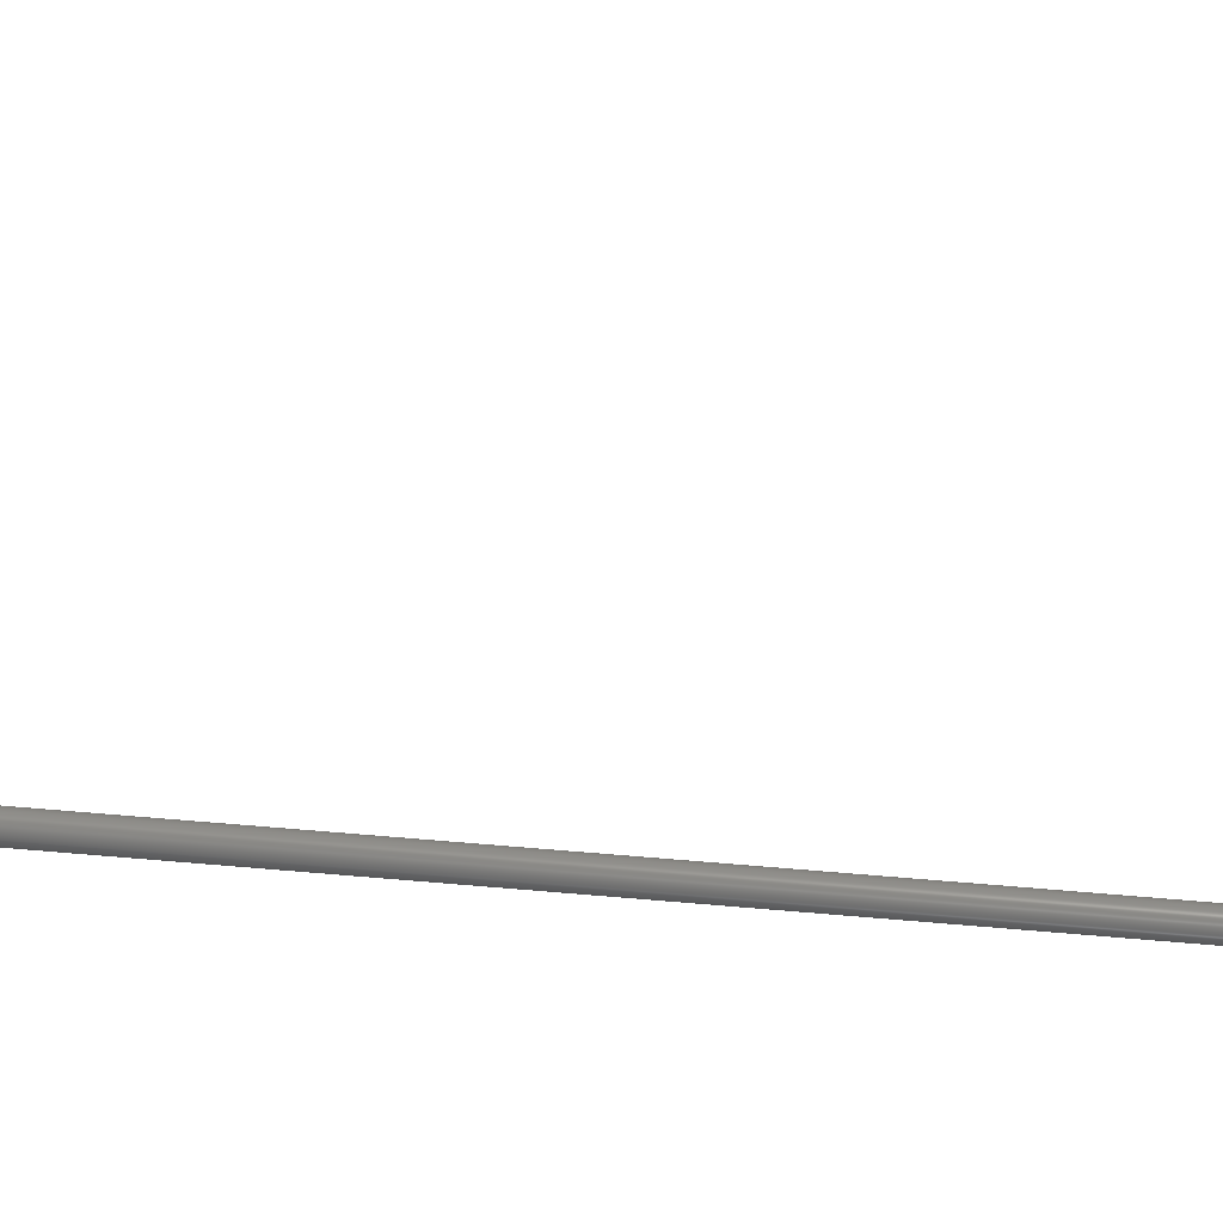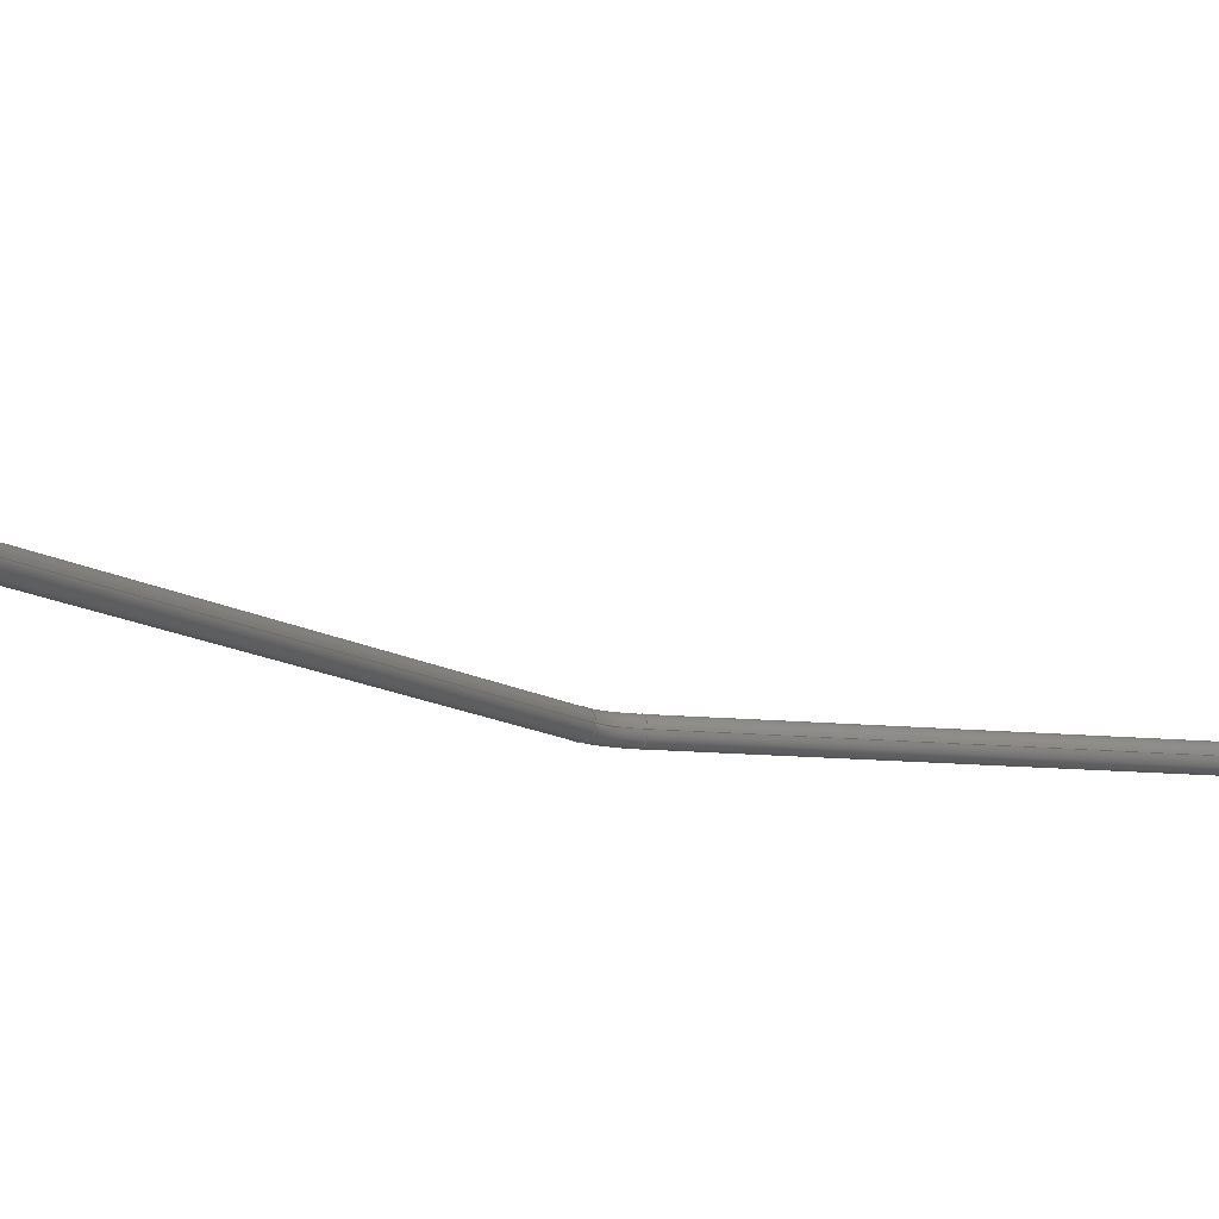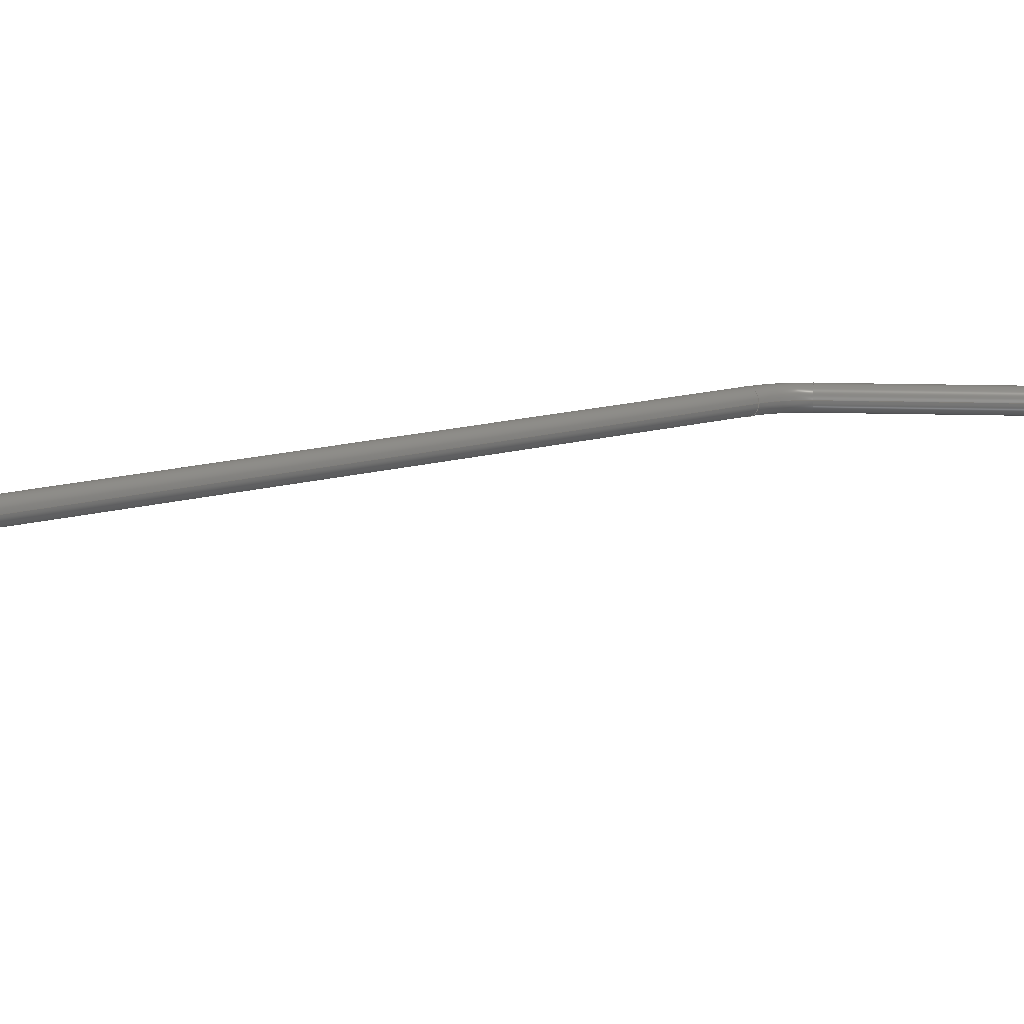
<metadata>
{"format":"step","ext":"step","renderer":"f3d","projection":"perspective","resolution":1024,"background":"white","views":[{"elev":38.4,"azim":-83.0,"up":"+Z"},{"elev":-8.8,"azim":25.9,"up":"+Z"},{"elev":10.8,"azim":49.9,"up":"+Z"}]}
</metadata>
<code>
ISO-10303-21;
DATA;
#1=MECHANICAL_DESIGN_GEOMETRIC_PRESENTATION_REPRESENTATION('',(#4),#128);
#2=SHAPE_REPRESENTATION_RELATIONSHIP('SRR','None',#135,#3);
#3=ADVANCED_BREP_SHAPE_REPRESENTATION('',(#5),#127);
#4=STYLED_ITEM('',(#144),#5);
#5=MANIFOLD_SOLID_BREP('\X2\5B9e+04F53\X0\2',#60);
#6=PLANE('',#82);
#7=PLANE('',#83);
#8=TOROIDAL_SURFACE('',#77,3,0.5);
#9=FACE_OUTER_BOUND('',#14,.T.);
#10=FACE_OUTER_BOUND('',#15,.T.);
#11=FACE_OUTER_BOUND('',#16,.T.);
#12=FACE_OUTER_BOUND('',#17,.T.);
#13=FACE_OUTER_BOUND('',#18,.T.);
#14=EDGE_LOOP('',(#39,#40,#41,#42));
#15=EDGE_LOOP('',(#43,#44,#45,#46));
#16=EDGE_LOOP('',(#47,#48,#49,#50));
#17=EDGE_LOOP('',(#51));
#18=EDGE_LOOP('',(#52));
#19=LINE('',#113,#21);
#20=LINE('',#121,#22);
#21=VECTOR('',#90,0.5);
#22=VECTOR('',#101,0.5);
#23=CIRCLE('',#75,0.5);
#24=CIRCLE('',#76,0.5);
#25=CIRCLE('',#78,2.5);
#26=CIRCLE('',#79,0.5);
#27=CIRCLE('',#81,0.5);
#28=VERTEX_POINT('',#110);
#29=VERTEX_POINT('',#112);
#30=VERTEX_POINT('',#116);
#31=VERTEX_POINT('',#120);
#32=EDGE_CURVE('',#28,#28,#23,.T.);
#33=EDGE_CURVE('',#28,#29,#19,.T.);
#34=EDGE_CURVE('',#29,#29,#24,.T.);
#35=EDGE_CURVE('',#29,#30,#25,.T.);
#36=EDGE_CURVE('',#30,#30,#26,.T.);
#37=EDGE_CURVE('',#30,#31,#20,.T.);
#38=EDGE_CURVE('',#31,#31,#27,.T.);
#39=ORIENTED_EDGE('',*,*,#32,.F.);
#40=ORIENTED_EDGE('',*,*,#33,.T.);
#41=ORIENTED_EDGE('',*,*,#34,.T.);
#42=ORIENTED_EDGE('',*,*,#33,.F.);
#43=ORIENTED_EDGE('',*,*,#34,.F.);
#44=ORIENTED_EDGE('',*,*,#35,.T.);
#45=ORIENTED_EDGE('',*,*,#36,.T.);
#46=ORIENTED_EDGE('',*,*,#35,.F.);
#47=ORIENTED_EDGE('',*,*,#36,.F.);
#48=ORIENTED_EDGE('',*,*,#37,.T.);
#49=ORIENTED_EDGE('',*,*,#38,.T.);
#50=ORIENTED_EDGE('',*,*,#37,.F.);
#51=ORIENTED_EDGE('',*,*,#32,.T.);
#52=ORIENTED_EDGE('',*,*,#38,.F.);
#53=CYLINDRICAL_SURFACE('',#74,0.5);
#54=CYLINDRICAL_SURFACE('',#80,0.5);
#55=ADVANCED_FACE('',(#9),#53,.T.);
#56=ADVANCED_FACE('',(#10),#8,.T.);
#57=ADVANCED_FACE('',(#11),#54,.T.);
#58=ADVANCED_FACE('',(#12),#6,.T.);
#59=ADVANCED_FACE('',(#13),#7,.F.);
#60=CLOSED_SHELL('',(#55,#56,#57,#58,#59));
#61=DERIVED_UNIT_ELEMENT(#63,1);
#62=DERIVED_UNIT_ELEMENT(#130,-3);
#63=(
MASS_UNIT()
NAMED_UNIT(*)
SI_UNIT(.KILO.,.GRAM.)
);
#64=DERIVED_UNIT((#61,#62));
#65=MEASURE_REPRESENTATION_ITEM('density measure',
POSITIVE_RATIO_MEASURE(7850),#64);
#66=PROPERTY_DEFINITION_REPRESENTATION(#71,#68);
#67=PROPERTY_DEFINITION_REPRESENTATION(#72,#69);
#68=REPRESENTATION('material name',(#70),#127);
#69=REPRESENTATION('density',(#65),#127);
#70=DESCRIPTIVE_REPRESENTATION_ITEM('\X2\94A2\X0\','\X2\94A2\X0\');
#71=PROPERTY_DEFINITION('material property','material name',#137);
#72=PROPERTY_DEFINITION('material property','density of part',#137);
#73=AXIS2_PLACEMENT_3D('',#108,#84,#85);
#74=AXIS2_PLACEMENT_3D('',#109,#86,#87);
#75=AXIS2_PLACEMENT_3D('',#111,#88,#89);
#76=AXIS2_PLACEMENT_3D('',#114,#91,#92);
#77=AXIS2_PLACEMENT_3D('',#115,#93,#94);
#78=AXIS2_PLACEMENT_3D('',#117,#95,#96);
#79=AXIS2_PLACEMENT_3D('',#118,#97,#98);
#80=AXIS2_PLACEMENT_3D('',#119,#99,#100);
#81=AXIS2_PLACEMENT_3D('',#122,#102,#103);
#82=AXIS2_PLACEMENT_3D('',#123,#104,#105);
#83=AXIS2_PLACEMENT_3D('',#124,#106,#107);
#84=DIRECTION('axis',(0,0,1));
#85=DIRECTION('refdir',(1,0,0));
#86=DIRECTION('center_axis',(0.7071,0.7071,0));
#87=DIRECTION('ref_axis',(-0.7071,0.7071,0));
#88=DIRECTION('center_axis',(0.7071,0.7071,0));
#89=DIRECTION('ref_axis',(-0.7071,0.7071,0));
#90=DIRECTION('',(-0.7071,-0.7071,0));
#91=DIRECTION('center_axis',(0.7071,0.7071,0));
#92=DIRECTION('ref_axis',(-0.7071,0.7071,0));
#93=DIRECTION('center_axis',(0,0,-1));
#94=DIRECTION('ref_axis',(-1,0,0));
#95=DIRECTION('center_axis',(0,0,1));
#96=DIRECTION('ref_axis',(-1,0,0));
#97=DIRECTION('center_axis',(-1.89e-17,1,0));
#98=DIRECTION('ref_axis',(-1,-1.89e-17,0));
#99=DIRECTION('center_axis',(-1.89e-17,1,0));
#100=DIRECTION('ref_axis',(-1,-1.89e-17,0));
#101=DIRECTION('',(1.89e-17,-1,0));
#102=DIRECTION('center_axis',(-1.89e-17,1,0));
#103=DIRECTION('ref_axis',(-1,-1.89e-17,0));
#104=DIRECTION('center_axis',(0.7071,0.7071,0));
#105=DIRECTION('ref_axis',(0,0,1));
#106=DIRECTION('center_axis',(-1.89e-17,1,0));
#107=DIRECTION('ref_axis',(0,0,1));
#108=CARTESIAN_POINT('',(0,0,0));
#109=CARTESIAN_POINT('Origin',(0.8787,60.88,0));
#110=CARTESIAN_POINT('',(20.35,79.65,-6.123e-17));
#111=CARTESIAN_POINT('Origin',(20,80,0));
#112=CARTESIAN_POINT('',(1.232,60.53,-6.123e-17));
#113=CARTESIAN_POINT('',(1.232,60.53,-6.123e-17));
#114=CARTESIAN_POINT('Origin',(0.8787,60.88,0));
#115=CARTESIAN_POINT('Origin',(3,58.76,0));
#116=CARTESIAN_POINT('',(0.5,58.76,-6.123e-17));
#117=CARTESIAN_POINT('Origin',(3,58.76,6.123e-17));
#118=CARTESIAN_POINT('Origin',(-1.11e-15,58.76,0));
#119=CARTESIAN_POINT('Origin',(0,0,0));
#120=CARTESIAN_POINT('',(0.5,9.448e-18,-6.123e-17));
#121=CARTESIAN_POINT('',(0.5,9.448e-18,-6.123e-17));
#122=CARTESIAN_POINT('Origin',(0,0,0));
#123=CARTESIAN_POINT('Origin',(20,80,0));
#124=CARTESIAN_POINT('Origin',(0,0,0));
#125=UNCERTAINTY_MEASURE_WITH_UNIT(LENGTH_MEASURE(0.01),#129,
'DISTANCE_ACCURACY_VALUE',
'Maximum model space distance between geometric entities at asserted c
onnectivities');
#126=UNCERTAINTY_MEASURE_WITH_UNIT(LENGTH_MEASURE(0.01),#129,
'DISTANCE_ACCURACY_VALUE',
'Maximum model space distance between geometric entities at asserted c
onnectivities');
#127=(
GEOMETRIC_REPRESENTATION_CONTEXT(3)
GLOBAL_UNCERTAINTY_ASSIGNED_CONTEXT((#125))
GLOBAL_UNIT_ASSIGNED_CONTEXT((#129,#131,#132))
REPRESENTATION_CONTEXT('','3D')
);
#128=(
GEOMETRIC_REPRESENTATION_CONTEXT(3)
GLOBAL_UNCERTAINTY_ASSIGNED_CONTEXT((#126))
GLOBAL_UNIT_ASSIGNED_CONTEXT((#129,#131,#132))
REPRESENTATION_CONTEXT('','3D')
);
#129=(
LENGTH_UNIT()
NAMED_UNIT(*)
SI_UNIT(.MILLI.,.METRE.)
);
#130=(
LENGTH_UNIT()
NAMED_UNIT(*)
SI_UNIT($,.METRE.)
);
#131=(
NAMED_UNIT(*)
PLANE_ANGLE_UNIT()
SI_UNIT($,.RADIAN.)
);
#132=(
NAMED_UNIT(*)
SI_UNIT($,.STERADIAN.)
SOLID_ANGLE_UNIT()
);
#133=SHAPE_DEFINITION_REPRESENTATION(#134,#135);
#134=PRODUCT_DEFINITION_SHAPE('',$,#137);
#135=SHAPE_REPRESENTATION('',(#73),#127);
#136=PRODUCT_DEFINITION_CONTEXT('part definition',#141,'design');
#137=PRODUCT_DEFINITION('VFD_Demo','VFD_Demo v0',#138,#136);
#138=PRODUCT_DEFINITION_FORMATION('',$,#143);
#139=PRODUCT_RELATED_PRODUCT_CATEGORY('VFD_Demo v0','VFD_Demo v0',(#143));
#140=APPLICATION_PROTOCOL_DEFINITION('international standard',
'automotive_design',2009,#141);
#141=APPLICATION_CONTEXT(
'Core Data for Automotive Mechanical Design Process');
#142=PRODUCT_CONTEXT('part definition',#141,'mechanical');
#143=PRODUCT('VFD_Demo','VFD_Demo v0',$,(#142));
#144=PRESENTATION_STYLE_ASSIGNMENT((#145));
#145=SURFACE_STYLE_USAGE(.BOTH.,#146);
#146=SURFACE_SIDE_STYLE('',(#147));
#147=SURFACE_STYLE_FILL_AREA(#148);
#148=FILL_AREA_STYLE('\X2\94A2\X0\ - \X2\7F0\X0\',(#149));
#149=FILL_AREA_STYLE_COLOUR('\X2\94A2\X0\ - \X2\7F0\X0\',#150);
#150=COLOUR_RGB('\X2\94A2\X0\ - \X2\7F0\X0\',0.6275,0.6275,
0.6275);
ENDSEC;
END-ISO-10303-21;

</code>
